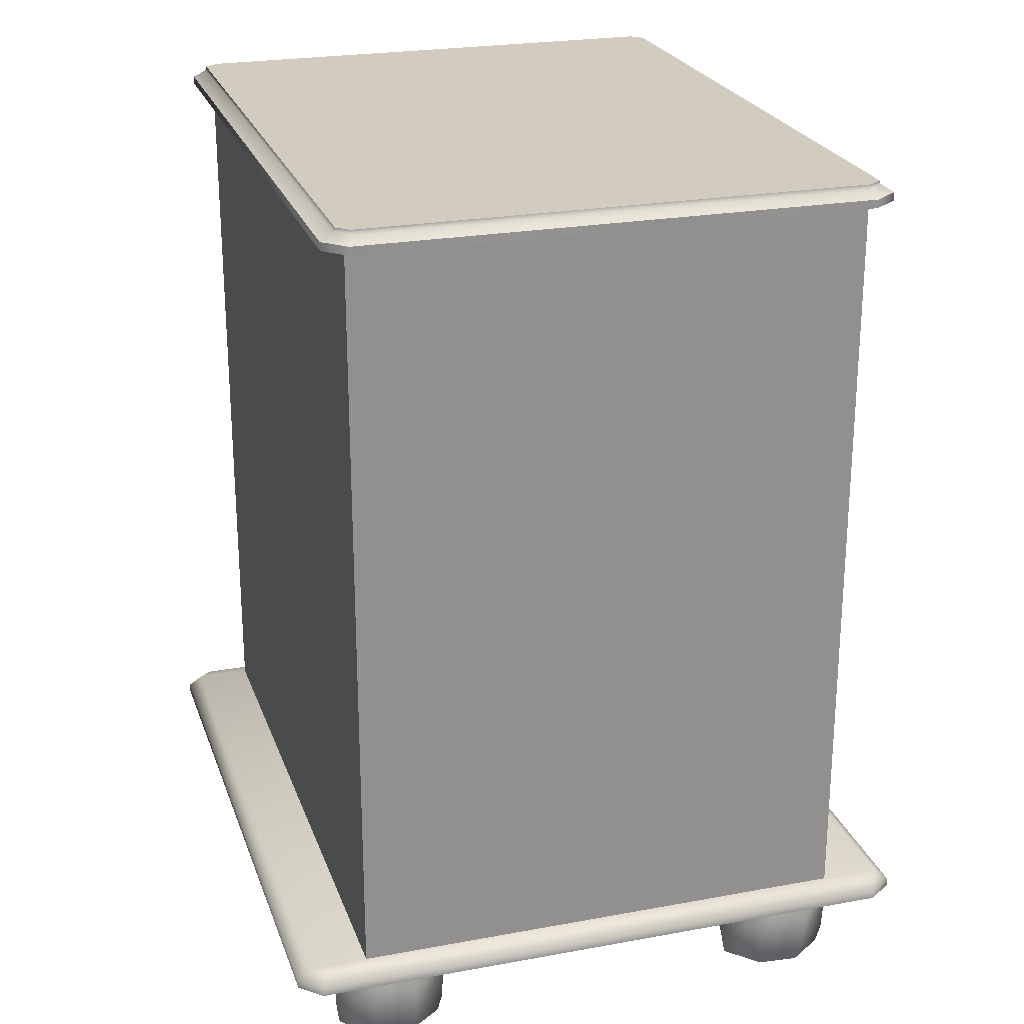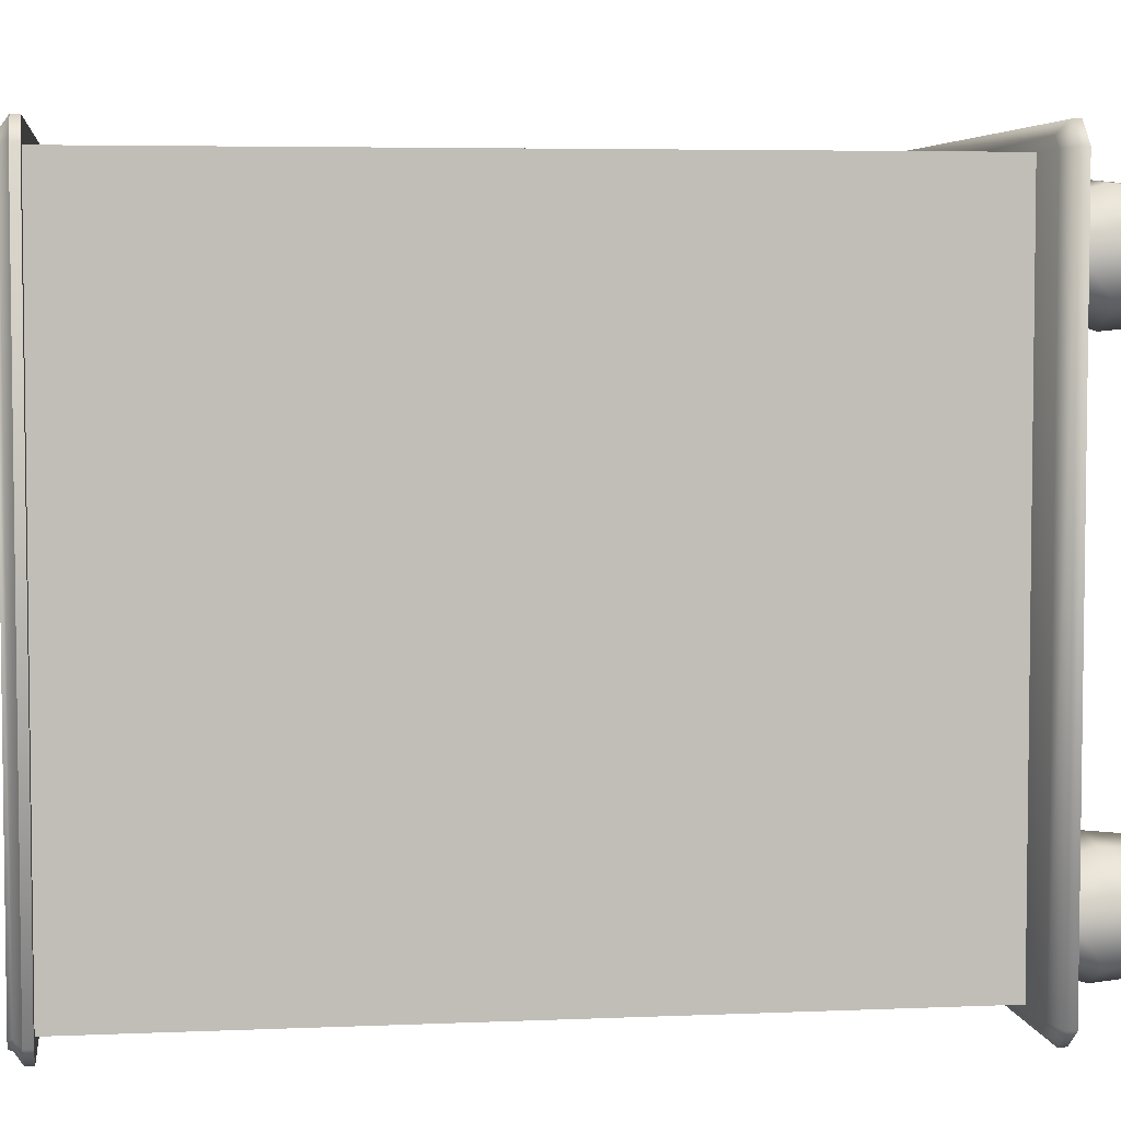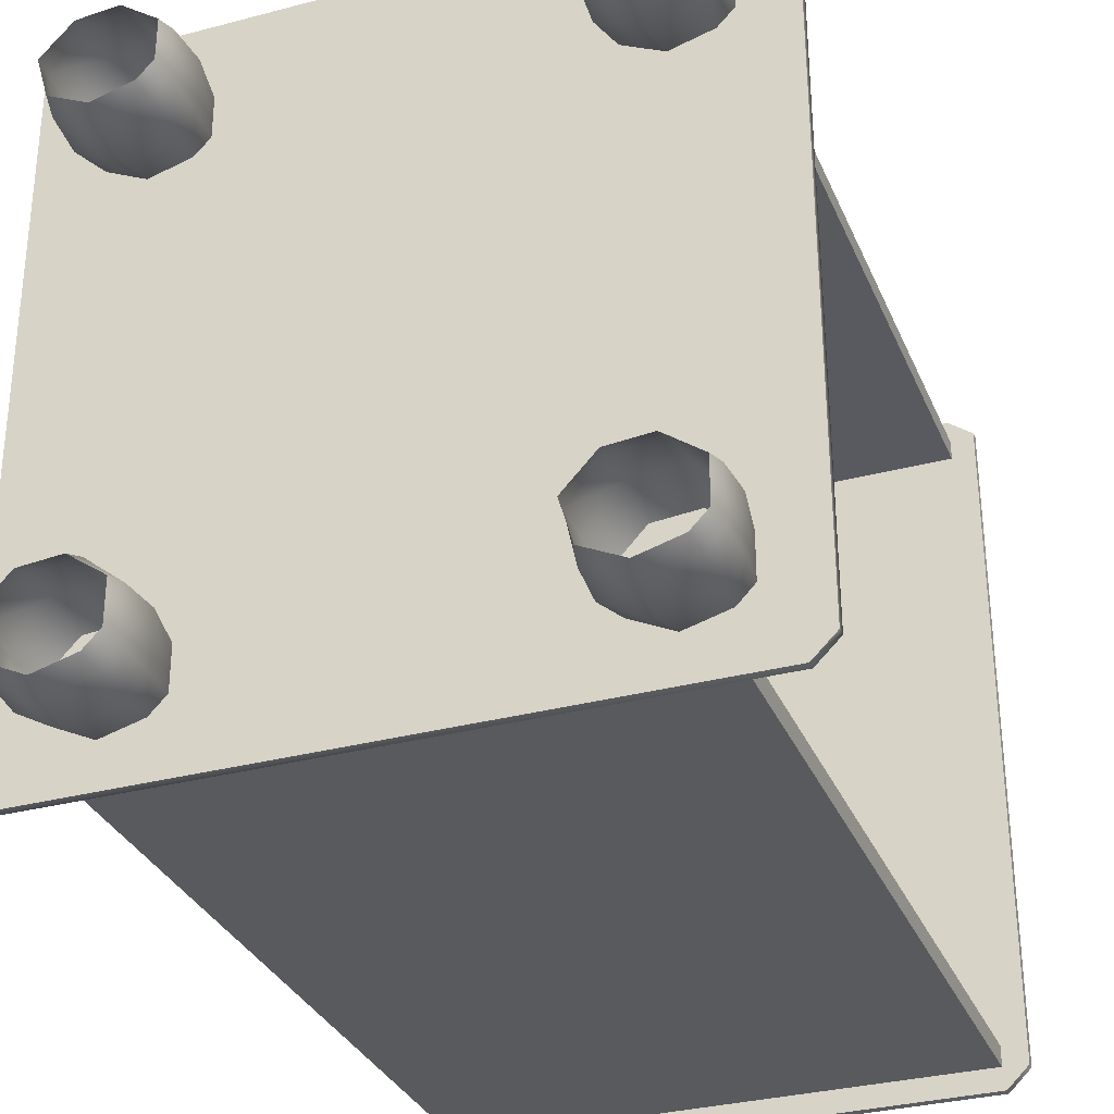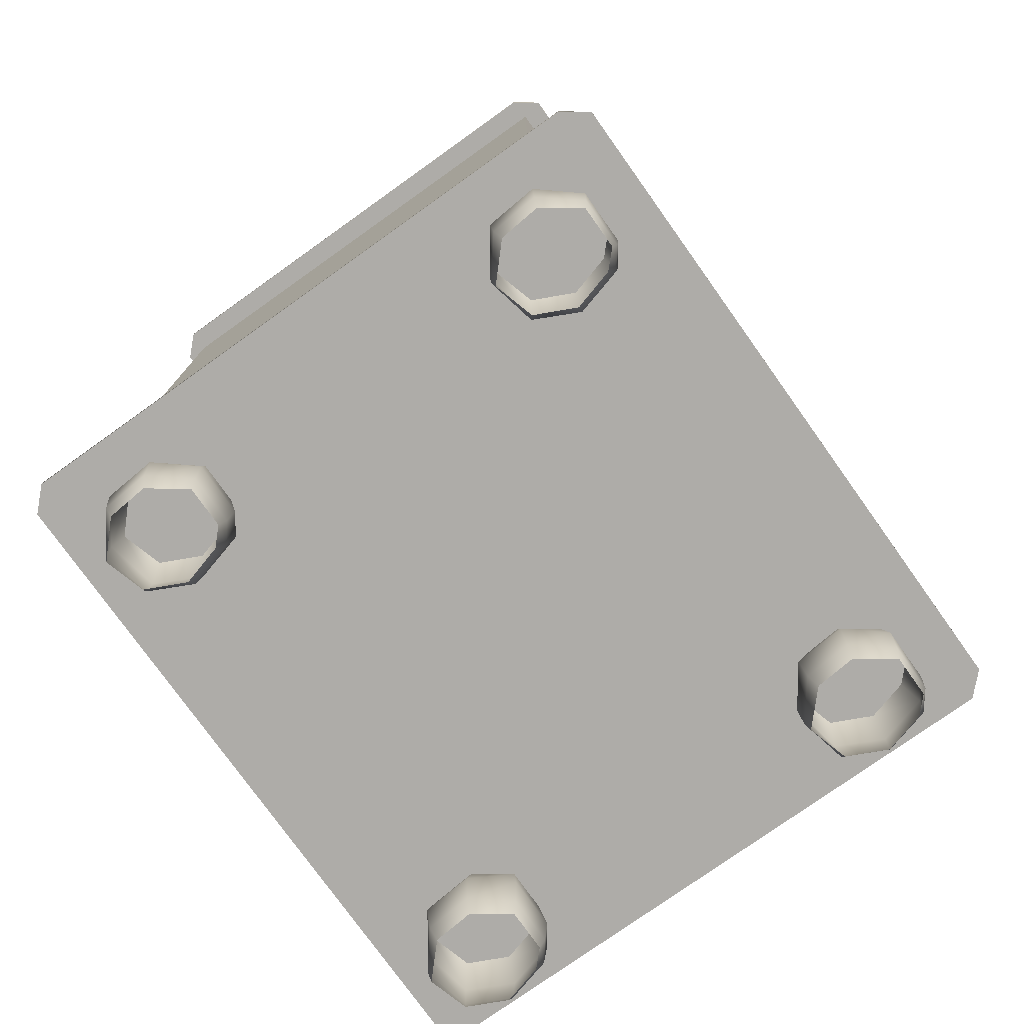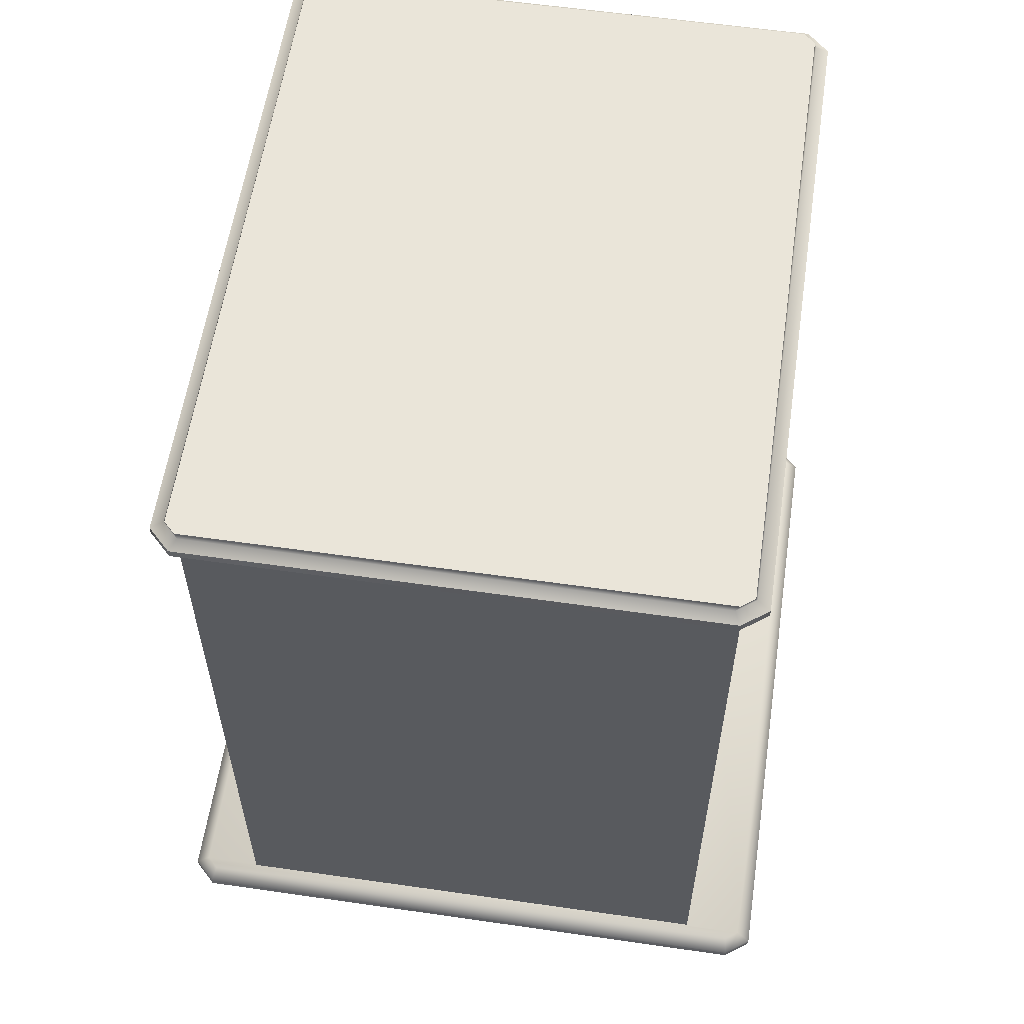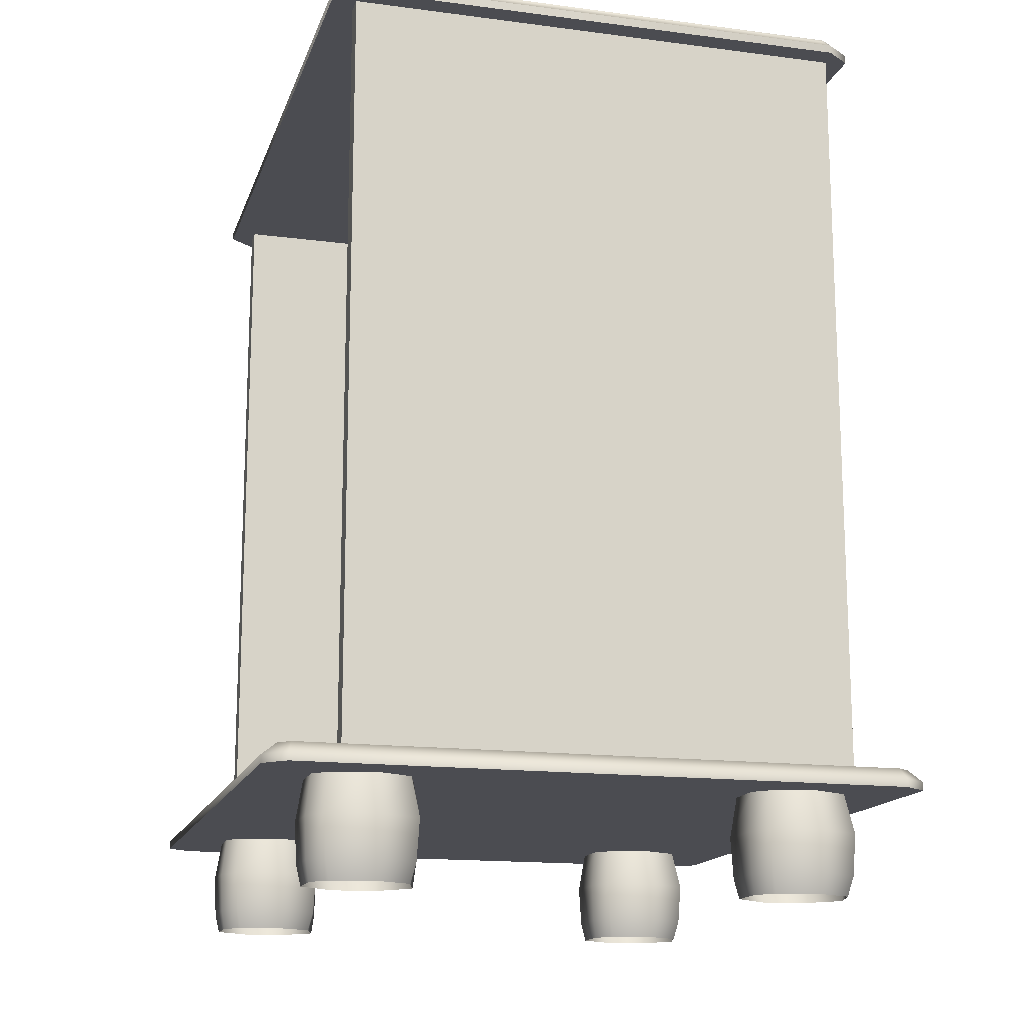
<metadata>
{"format":"obj","ext":"obj","renderer":"f3d","projection":"perspective","resolution":1024,"background":"white","views":[{"elev":24.0,"azim":-17.0,"up":"+Y"},{"elev":4.8,"azim":-97.9,"up":"+Z"},{"elev":-31.8,"azim":20.4,"up":"+Z"},{"elev":-77.0,"azim":35.4,"up":"+Y"},{"elev":58.5,"azim":8.4,"up":"+Y"},{"elev":-15.4,"azim":164.5,"up":"+Y"}]}
</metadata>
<code>
v  -37.58 65.96 44.02
v  -1.295 65.96 44.06
v  -1.131 65.96 -4.821
v  -37.42 65.96 -4.852
v  -37.57 65.13 -5.746
v  -37.57 64.53 -5.746
v  -39.39 64.53 -4.417
v  -39.39 65.13 -4.417
v  -39.46 65.13 43.35
v  -39.46 64.53 43.35
v  -0.8242 65.13 -5.686
v  -0.8242 64.53 -5.686
v  0.7428 65.13 -4.15
v  0.7428 64.53 -4.15
v  0.6723 65.13 43.62
v  0.6723 64.53 43.62
v  -1.14 65.13 44.95
v  -1.14 64.53 44.95
v  -37.89 65.13 44.89
v  -37.89 64.53 44.89
v  -1.554 65.67 44.25
v  -37.39 65.67 44.2
v  -0.236 65.67 43.27
v  -0.1848 65.67 -3.87
v  -1.325 65.67 -4.998
v  -37.16 65.67 -5.042
v  -38.48 65.67 -4.066
v  -38.53 65.67 43.07
v  -0.3478 65.96 43.36
v  -0.3111 65.96 -4.018
v  -38.37 65.96 -4.157
v  -38.4 65.96 43.22
v  -37.88 64.53 -4.086
v  -37.88 9.822 -4.086
v  -37.88 9.822 -2.601
v  -37.88 64.53 -2.601
v  -1.017 64.53 -4.086
v  -1.017 64.53 -2.651
v  -1.017 9.822 -2.651
v  -1.017 9.822 -4.086
v  -36.96 9.822 -4.086
v  -36.96 64.53 -4.086
v  -36.86 64.53 -2.601
v  -36.86 9.822 -2.601
v  -37.88 64.53 41.8
v  -37.88 9.822 41.81
v  -37.88 9.822 43.29
v  -37.88 64.53 43.29
v  -1.017 64.53 41.86
v  -1.017 64.53 43.29
v  -1.017 9.822 43.29
v  -1.017 9.822 41.86
v  -36.86 9.822 41.81
v  -36.86 64.53 41.8
v  -36.96 64.53 43.29
v  -36.96 9.822 43.29
v  -41.19 9.822 44.02
v  2.305 9.822 44.06
v  3.252 9.822 43.36
v  -42.01 9.822 43.22
v  -41.18 8.987 -5.748
v  -41.18 8.387 -5.748
v  -42.99 8.387 -4.419
v  -42.99 8.987 -4.419
v  -43.06 8.387 43.35
v  -43.06 8.987 43.35
v  2.776 8.987 -5.688
v  2.776 8.387 -5.688
v  4.343 8.987 -4.151
v  4.343 8.387 -4.151
v  4.272 8.987 43.62
v  4.272 8.387 43.62
v  2.461 8.987 44.95
v  2.461 8.387 44.95
v  -41.5 8.987 44.89
v  -41.5 8.387 44.89
v  3.289 9.822 -4.019
v  2.469 9.822 -4.823
v  -41.02 9.822 -4.854
v  -41.97 9.822 -4.159
v  0.7364 2.53 39.58
v  0.4573 1.1 39.3
v  0.4573 1.1 36.3
v  0.7364 2.53 36.02
v  -0.3324 2.525 34.65
v  -0.6771 1.1 35.12
v  -3.638 2.535 33.75
v  -3.563 1.1 34.32
v  -6.673 2.526 35.26
v  -6.344 1.1 35.65
v  -7.41 2.534 38.72
v  -7.181 1.1 38.57
v  -5.326 2.528 41.41
v  -5.02 1.1 40.88
v  -1.888 2.532 41.7
v  -2.099 1.1 41.15
v  0.876 5.477 35.88
v  0.876 5.477 39.71
v  -0.16 5.48 34.41
v  -3.676 5.475 33.47
v  -6.837 5.479 35.07
v  -7.525 5.475 38.79
v  -5.479 5.478 41.67
v  -1.782 5.476 41.98
v  0.4573 8.375 36.3
v  0.4573 8.375 39.3
v  -0.6771 8.375 35.12
v  -3.563 8.375 34.32
v  -6.344 8.375 35.65
v  -7.181 8.375 38.57
v  -5.02 8.375 40.88
v  -2.099 8.375 41.15
v  -31.15 2.53 39.58
v  -31.43 1.1 39.3
v  -31.43 1.1 36.3
v  -31.15 2.53 36.02
v  -32.22 2.525 34.65
v  -32.57 1.1 35.12
v  -35.53 2.535 33.75
v  -35.45 1.1 34.32
v  -38.56 2.526 35.26
v  -38.23 1.1 35.65
v  -39.3 2.534 38.72
v  -39.07 1.1 38.57
v  -37.22 2.528 41.41
v  -36.91 1.1 40.88
v  -33.78 2.532 41.7
v  -33.99 1.1 41.15
v  -31.01 5.477 35.88
v  -31.01 5.477 39.71
v  -32.05 5.48 34.41
v  -35.57 5.475 33.47
v  -38.73 5.479 35.07
v  -39.41 5.475 38.79
v  -37.37 5.478 41.67
v  -33.67 5.476 41.98
v  -31.43 8.375 36.3
v  -31.43 8.375 39.3
v  -32.57 8.375 35.12
v  -35.45 8.375 34.32
v  -38.23 8.375 35.65
v  -39.07 8.375 38.57
v  -36.91 8.375 40.88
v  -33.99 8.375 41.15
v  -31.15 2.53 2.568
v  -31.43 1.1 2.294
v  -31.43 1.1 -0.7117
v  -31.15 2.53 -0.9862
v  -32.22 2.525 -2.362
v  -32.57 1.1 -1.887
v  -35.53 2.535 -3.254
v  -35.45 1.1 -2.691
v  -38.56 2.526 -1.744
v  -38.23 1.1 -1.356
v  -39.3 2.534 1.707
v  -39.07 1.1 1.565
v  -37.22 2.528 4.4
v  -36.91 1.1 3.872
v  -33.78 2.532 4.694
v  -33.99 1.1 4.139
v  -31.01 5.477 -1.123
v  -31.01 5.477 2.706
v  -32.05 5.48 -2.599
v  -35.57 5.475 -3.536
v  -38.73 5.479 -1.939
v  -39.41 5.475 1.778
v  -37.37 5.478 4.664
v  -33.67 5.476 4.971
v  -31.43 8.375 -0.7117
v  -31.43 8.375 2.294
v  -32.57 8.375 -1.887
v  -35.45 8.375 -2.691
v  -38.23 8.375 -1.356
v  -39.07 8.375 1.565
v  -36.91 8.375 3.872
v  -33.99 8.375 4.139
v  0.6338 2.53 2.568
v  0.3547 1.1 2.294
v  0.3547 1.1 -0.7117
v  0.6338 2.53 -0.9862
v  -0.435 2.525 -2.362
v  -0.7797 1.1 -1.887
v  -3.741 2.535 -3.254
v  -3.665 1.1 -2.691
v  -6.776 2.526 -1.744
v  -6.447 1.1 -1.356
v  -7.513 2.534 1.707
v  -7.284 1.1 1.565
v  -5.428 2.528 4.4
v  -5.122 1.1 3.872
v  -1.99 2.532 4.694
v  -2.202 1.1 4.139
v  0.7734 5.477 -1.123
v  0.7734 5.477 2.706
v  -0.2626 5.48 -2.599
v  -3.778 5.475 -3.536
v  -6.94 5.479 -1.939
v  -7.627 5.475 1.778
v  -5.582 5.478 4.664
v  -1.885 5.476 4.971
v  0.3547 8.375 -0.7117
v  0.3547 8.375 2.294
v  -0.7797 8.375 -1.887
v  -3.665 8.375 -2.691
v  -6.447 8.375 -1.356
v  -7.284 8.375 1.565
v  -5.122 8.375 3.872
v  -2.202 8.375 4.139
g S_Cabinet
f 1 2 3 4
f 5 6 7 8
f 9 8 7 10
f 11 12 6 5
f 13 14 12 11
f 15 16 14 13
f 17 18 16 15
f 19 20 18 17
f 19 9 10 20
f 21 22 19 17
f 23 21 17 15
f 13 24 23 15
f 25 24 13 11
f 26 25 11 5
f 27 26 5 8
f 9 28 27 8
f 19 22 28 9
f 29 2 21 23
f 30 29 23 24
f 3 30 24 25
f 26 4 3 25
f 31 4 26 27
f 32 31 27 28
f 1 32 28 22
f 21 2 1 22
f 18 20 6 12
f 6 20 10 7
f 18 12 14 16
f 1 4 31 32
f 3 2 29 30
f 33 34 35 36
f 37 38 39 40
f 37 40 41 42
f 39 38 43 44
f 45 46 47 48
f 49 50 51 52
f 49 52 53 54
f 51 50 55 56
f 53 46 35 44
f 54 53 44 43
f 45 54 43 36
f 46 45 36 35
f 33 36 43 42
f 42 41 34 33
f 37 42 43 38
f 35 34 41 44
f 44 41 40 39
f 45 48 55 54
f 56 55 48 47
f 54 55 50 49
f 56 47 46 53
f 56 53 52 51
f 57 58 59 60
f 61 62 63 64
f 64 63 65 66
f 67 68 62 61
f 69 70 68 67
f 71 72 70 69
f 73 74 72 71
f 75 76 74 73
f 75 66 65 76
f 73 58 57 75
f 73 71 59 58
f 69 77 59 71
f 69 67 78 77
f 67 61 79 78
f 64 80 79 61
f 66 60 80 64
f 75 57 60 66
f 74 76 62 68
f 80 77 78 79
f 80 60 59 77
f 74 68 70 72
f 62 76 65 63
f 81 82 83 84
f 85 84 83 86
f 87 85 86 88
f 89 87 88 90
f 91 89 90 92
f 93 91 92 94
f 95 93 94 96
f 81 95 96 82
f 81 84 97 98
f 99 97 84 85
f 100 99 85 87
f 101 100 87 89
f 102 101 89 91
f 103 102 91 93
f 104 103 93 95
f 98 104 95 81
f 98 97 105 106
f 107 105 97 99
f 108 107 99 100
f 109 108 100 101
f 110 109 101 102
f 111 110 102 103
f 112 111 103 104
f 106 112 104 98
f 113 114 115 116
f 117 116 115 118
f 119 117 118 120
f 121 119 120 122
f 123 121 122 124
f 125 123 124 126
f 127 125 126 128
f 113 127 128 114
f 113 116 129 130
f 131 129 116 117
f 132 131 117 119
f 133 132 119 121
f 134 133 121 123
f 135 134 123 125
f 136 135 125 127
f 130 136 127 113
f 130 129 137 138
f 139 137 129 131
f 140 139 131 132
f 141 140 132 133
f 142 141 133 134
f 143 142 134 135
f 144 143 135 136
f 138 144 136 130
f 145 146 147 148
f 149 148 147 150
f 151 149 150 152
f 153 151 152 154
f 155 153 154 156
f 157 155 156 158
f 159 157 158 160
f 145 159 160 146
f 145 148 161 162
f 163 161 148 149
f 164 163 149 151
f 165 164 151 153
f 166 165 153 155
f 167 166 155 157
f 168 167 157 159
f 162 168 159 145
f 162 161 169 170
f 171 169 161 163
f 172 171 163 164
f 173 172 164 165
f 174 173 165 166
f 175 174 166 167
f 176 175 167 168
f 170 176 168 162
f 177 178 179 180
f 181 180 179 182
f 183 181 182 184
f 185 183 184 186
f 187 185 186 188
f 189 187 188 190
f 191 189 190 192
f 177 191 192 178
f 177 180 193 194
f 195 193 180 181
f 196 195 181 183
f 197 196 183 185
f 198 197 185 187
f 199 198 187 189
f 200 199 189 191
f 194 200 191 177
f 194 193 201 202
f 203 201 193 195
f 204 203 195 196
f 205 204 196 197
f 206 205 197 198
f 207 206 198 199
f 208 207 199 200
f 202 208 200 194

</code>
